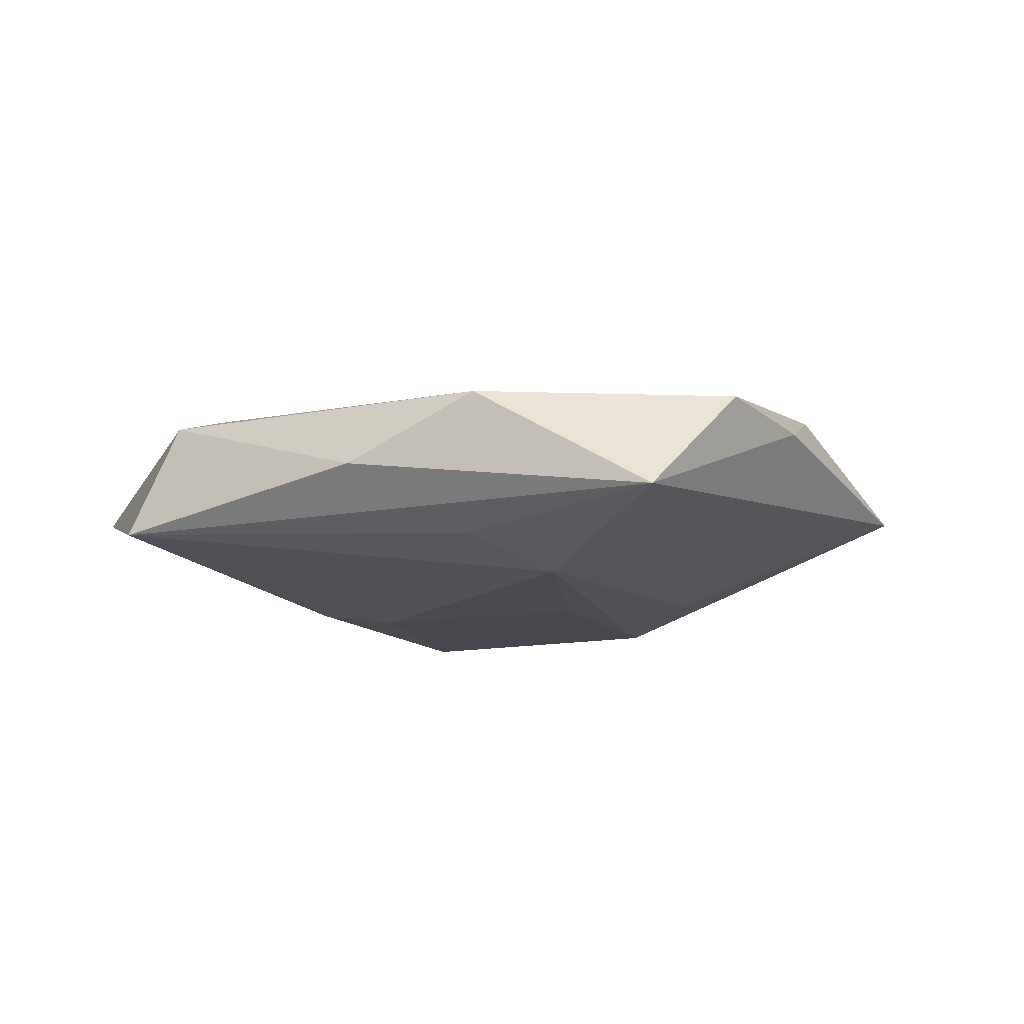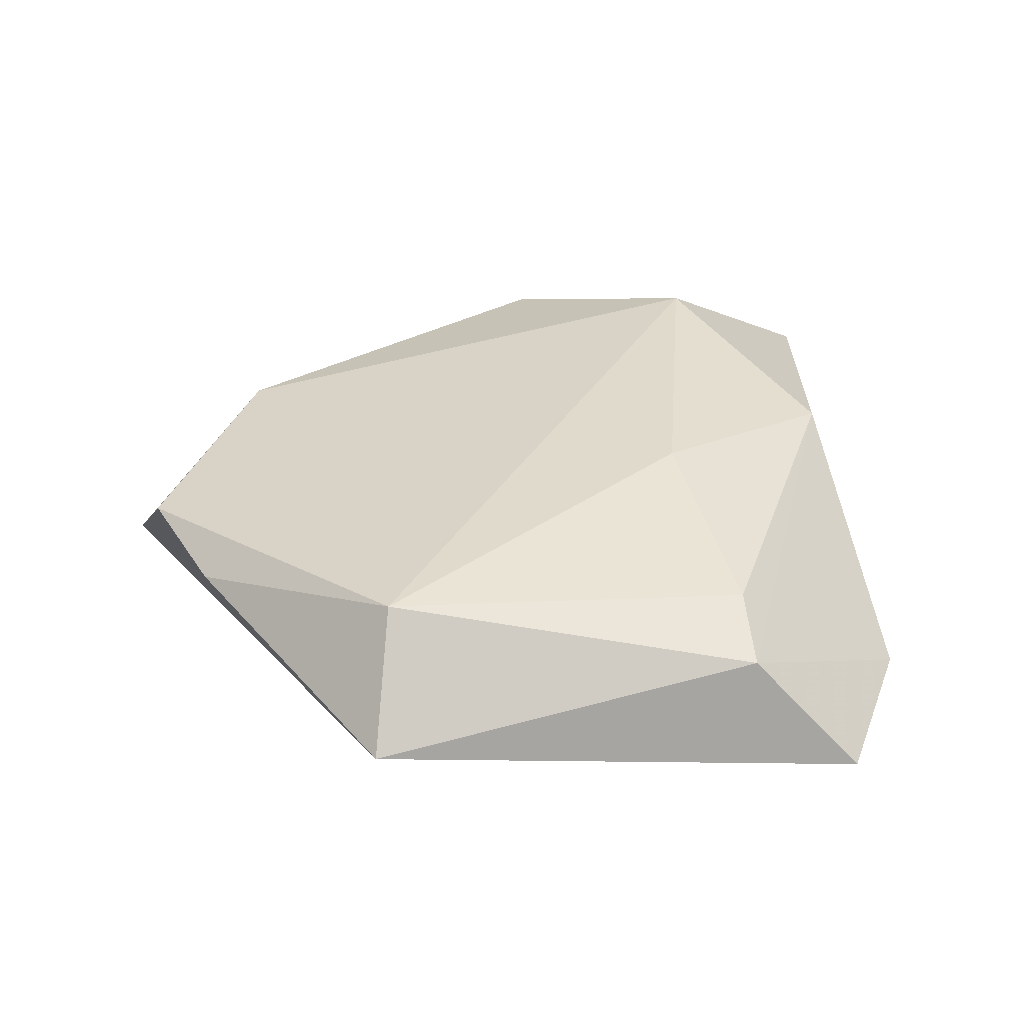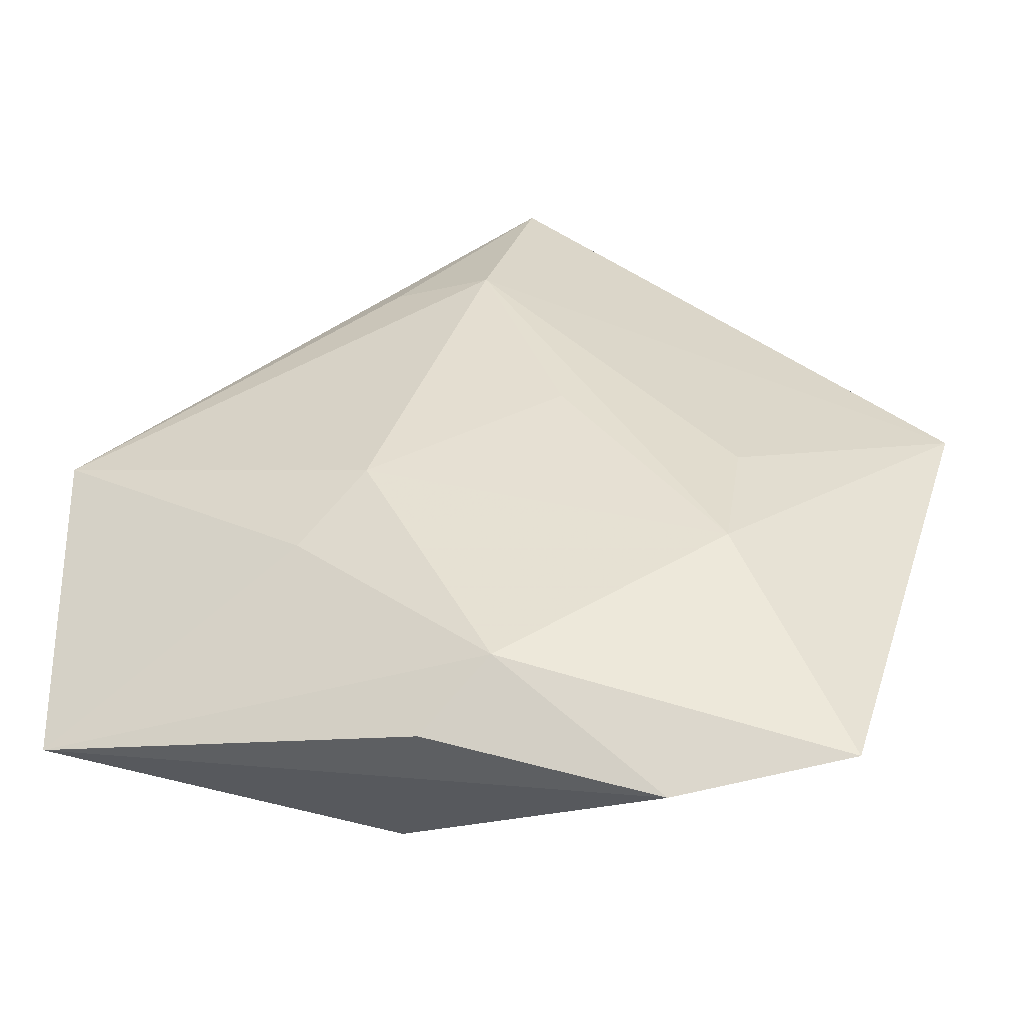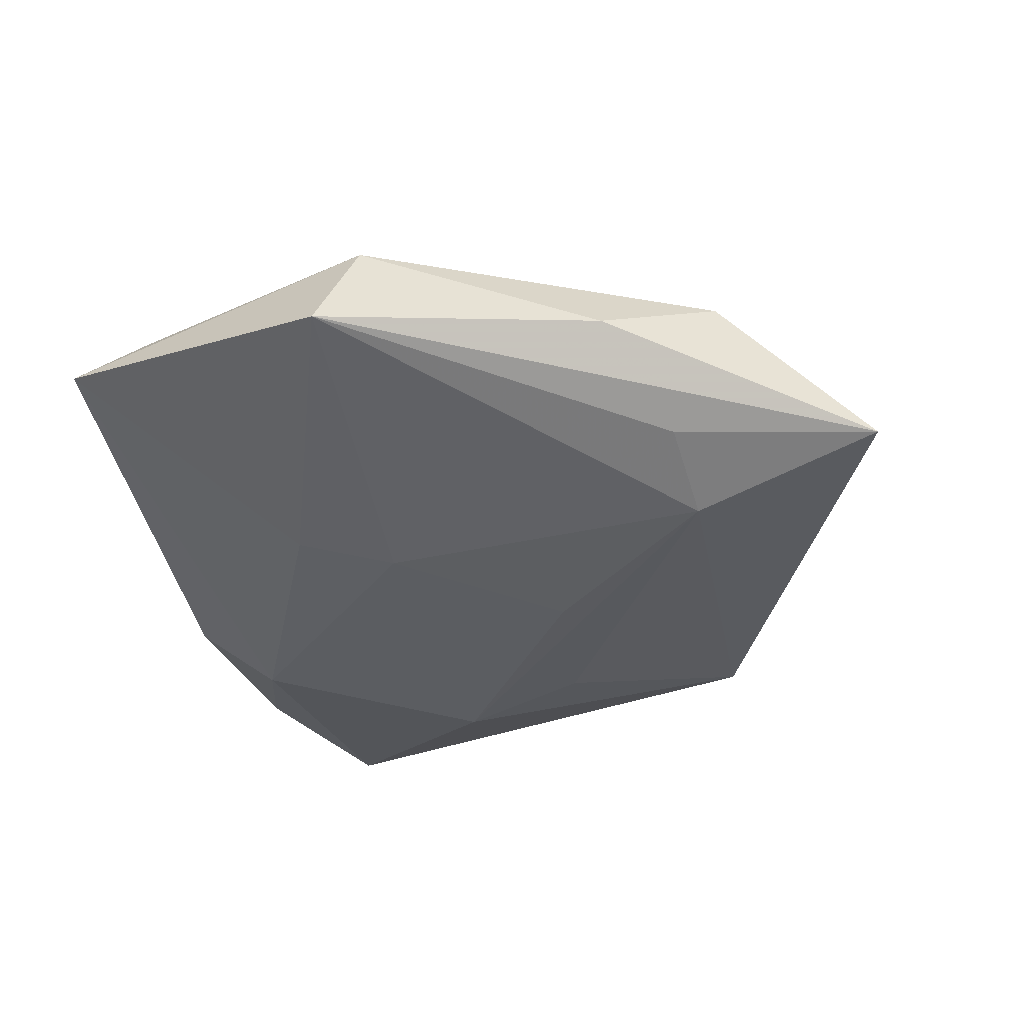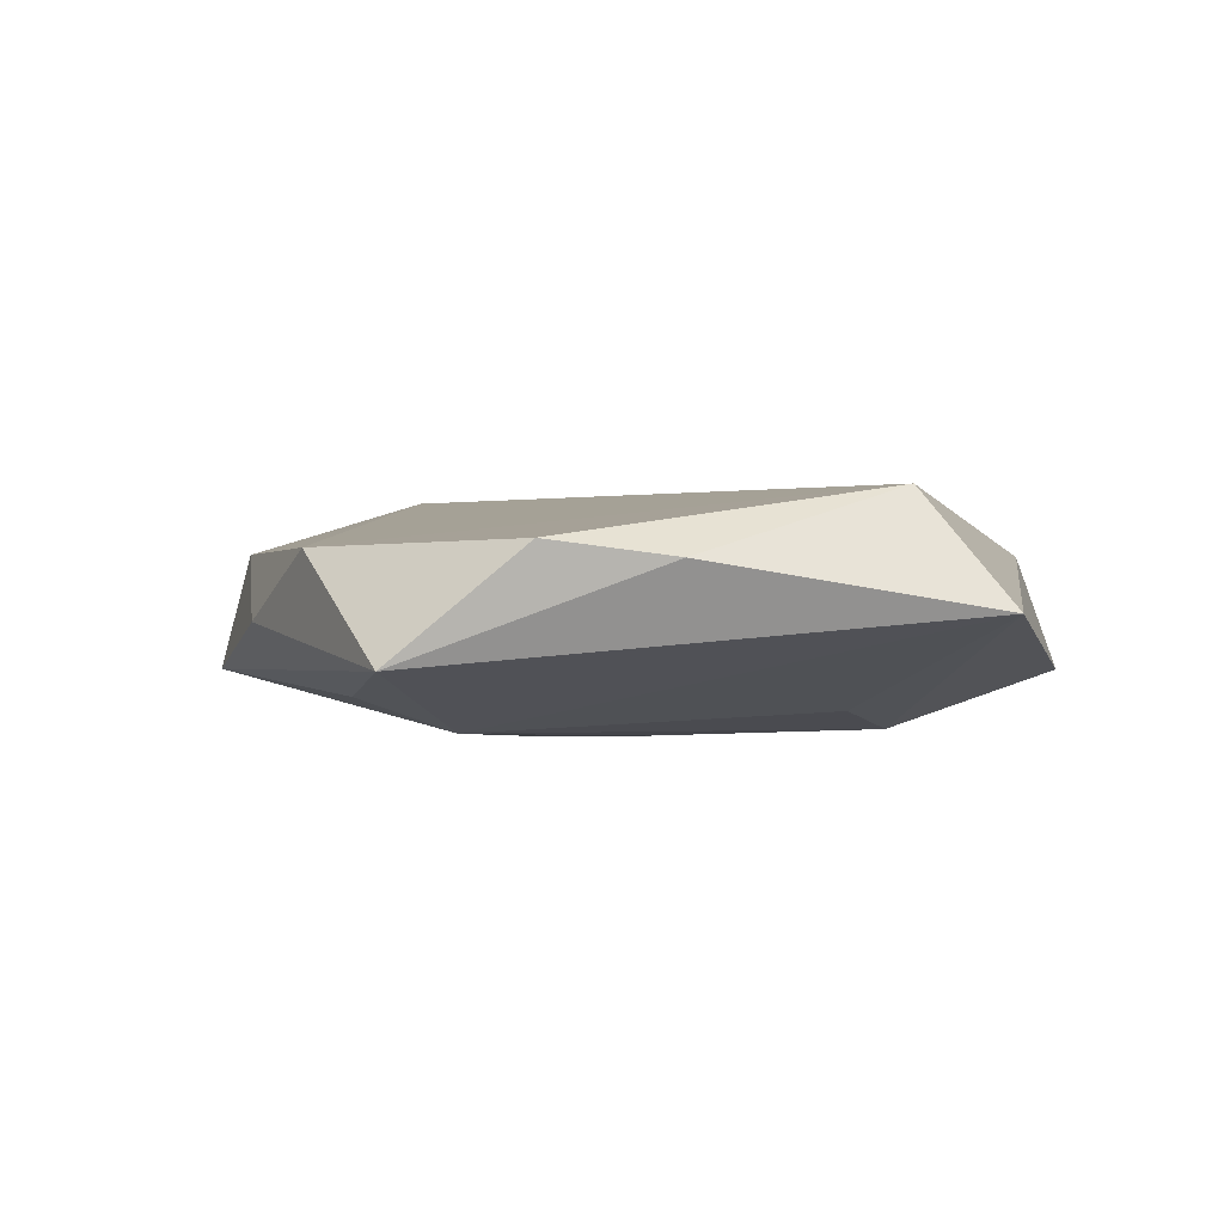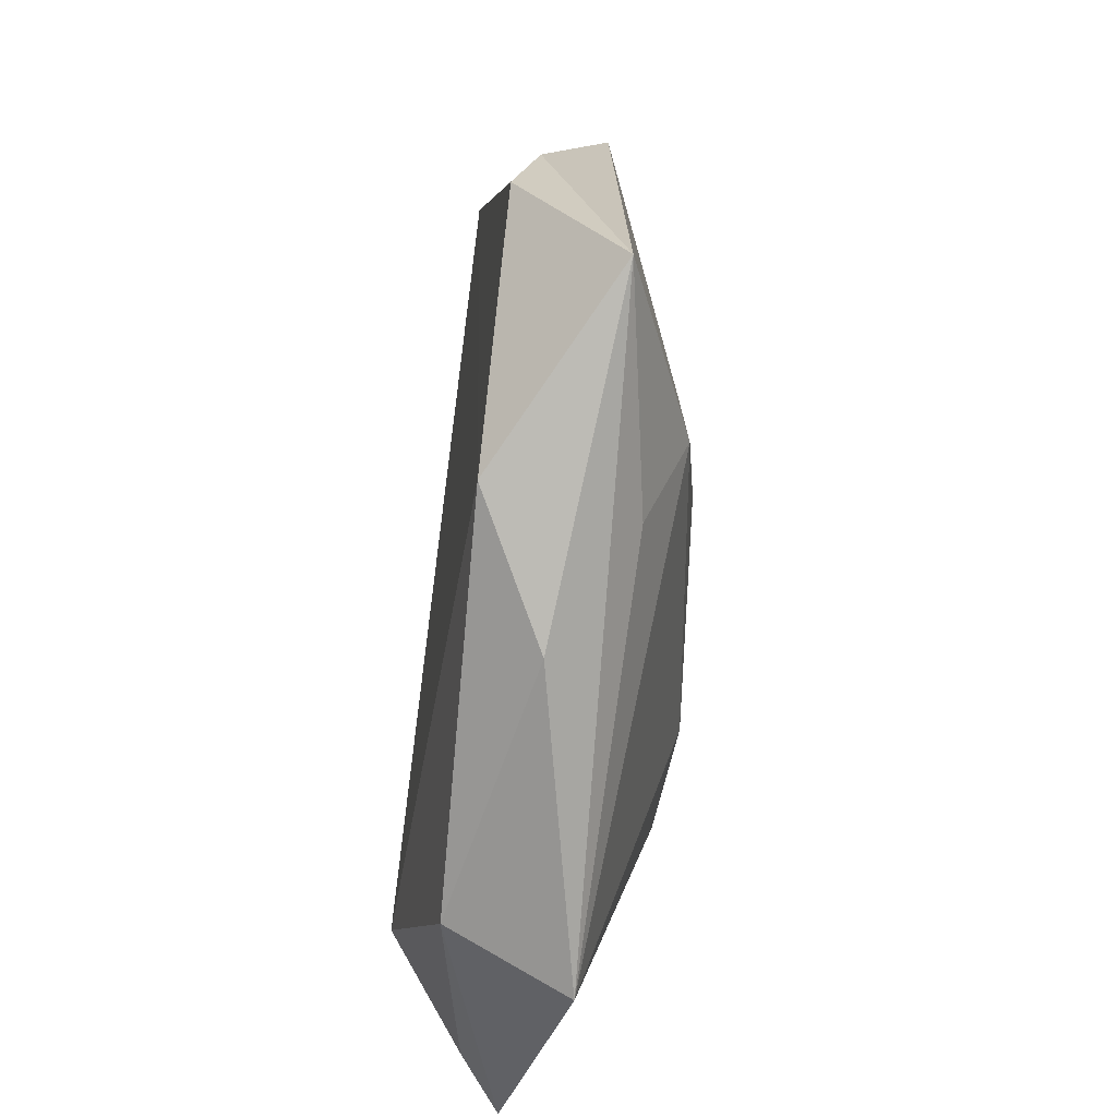
<metadata>
{"format":"obj","ext":"obj","renderer":"f3d","projection":"perspective","resolution":1024,"background":"white","views":[{"elev":-11.3,"azim":165.9,"up":"+Z"},{"elev":34.8,"azim":-79.6,"up":"+Z"},{"elev":-49.7,"azim":-175.3,"up":"+Y"},{"elev":-37.3,"azim":122.4,"up":"+Z"},{"elev":-1.1,"azim":-150.9,"up":"+Z"},{"elev":60.5,"azim":95.5,"up":"+Y"}]}
</metadata>
<code>
v 0.02562 0.03336 -0.001252
v 0.01363 -0.003072 -0.01368
v 0.01206 0.03491 -0.008797
v -0.004111 -0.01552 0.01366
v -0.04899 0.01117 -0.0007377
v -0.03808 0.01188 0.01203
v -0.02334 -0.01567 -0.01268
v 0.04789 0.009585 -0.006124
v -0.01561 -0.04398 -0.005084
v -0.02632 0.03724 0.004162
v 0.01162 -0.03154 0.01144
v 0.01317 0.04184 0.005739
v 0.04772 -0.0263 0.001575
v 0.0003546 -0.03173 -0.01333
v 0.04445 -0.01823 0.005564
v -0.01582 0.04637 0.005812
v -0.006992 0.008369 -0.01303
v -0.003552 0.05369 -0.006189
v -0.02615 -0.02638 0.01001
v -0.03397 -0.04108 -0.006211
v 0.007759 -0.03752 -0.008618
v -0.02534 -0.0008971 -0.01044
v -0.03359 -0.02888 0.006398
v 0.001461 0.03219 -0.01233
v 0.0206 -0.01217 -0.01168
v 0.0424 0.01145 0.006712
v 0.0346 -0.0114 0.01349
f 23 6 5
f 5 18 24
f 15 27 13
f 27 15 26
f 13 8 26
f 26 15 13
f 21 14 13
f 13 27 11
f 20 7 14
f 5 7 20
f 20 23 5
f 18 8 3
f 3 24 18
f 8 24 3
f 2 24 8
f 14 7 2
f 22 7 5
f 5 24 22
f 22 24 7
f 1 8 18
f 1 26 8
f 10 18 5
f 5 6 10
f 12 6 27
f 27 26 12
f 12 1 18
f 26 1 12
f 6 23 19
f 23 11 19
f 14 21 9
f 9 20 14
f 9 21 13
f 13 11 9
f 9 11 23
f 23 20 9
f 14 2 25
f 25 2 8
f 13 14 25
f 25 8 13
f 7 24 17
f 17 2 7
f 24 2 17
f 16 10 6
f 6 12 16
f 18 10 16
f 16 12 18
f 4 19 11
f 4 11 27
f 6 19 4
f 27 6 4

</code>
